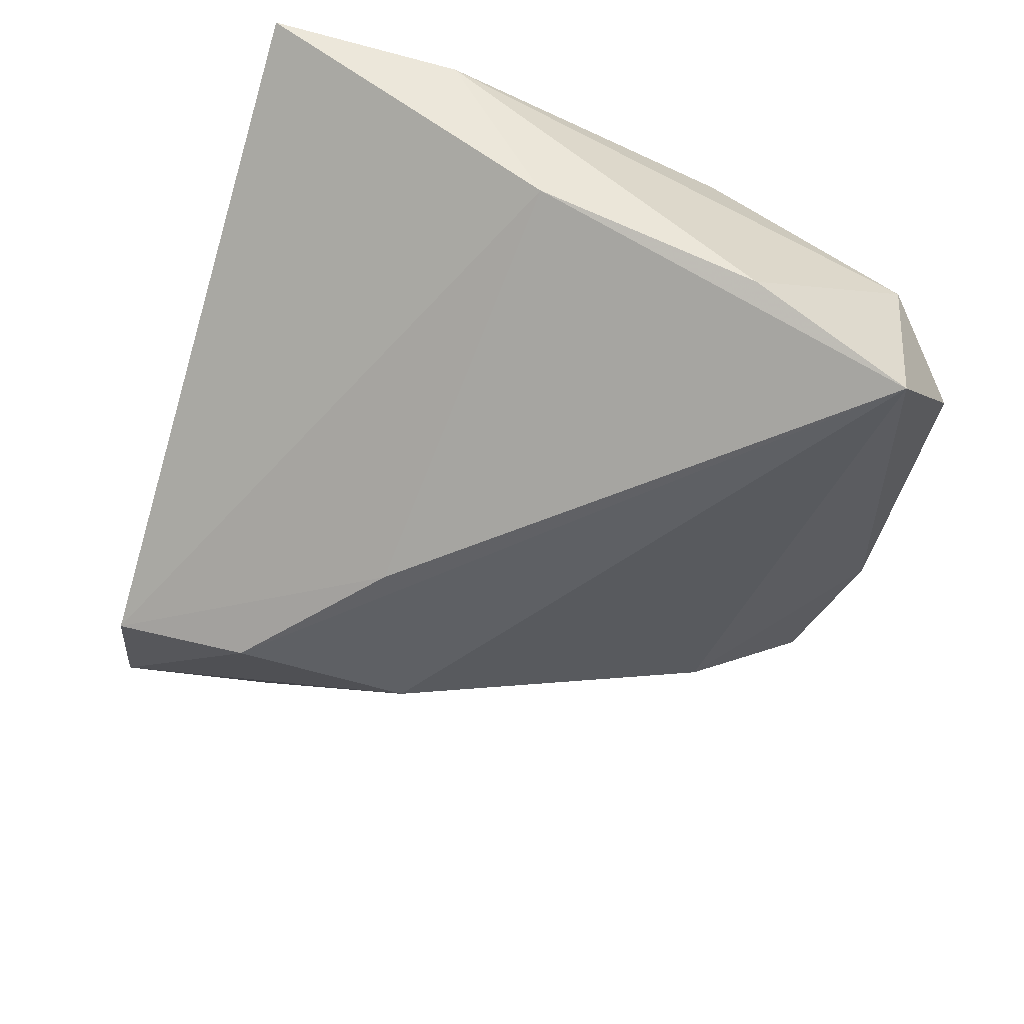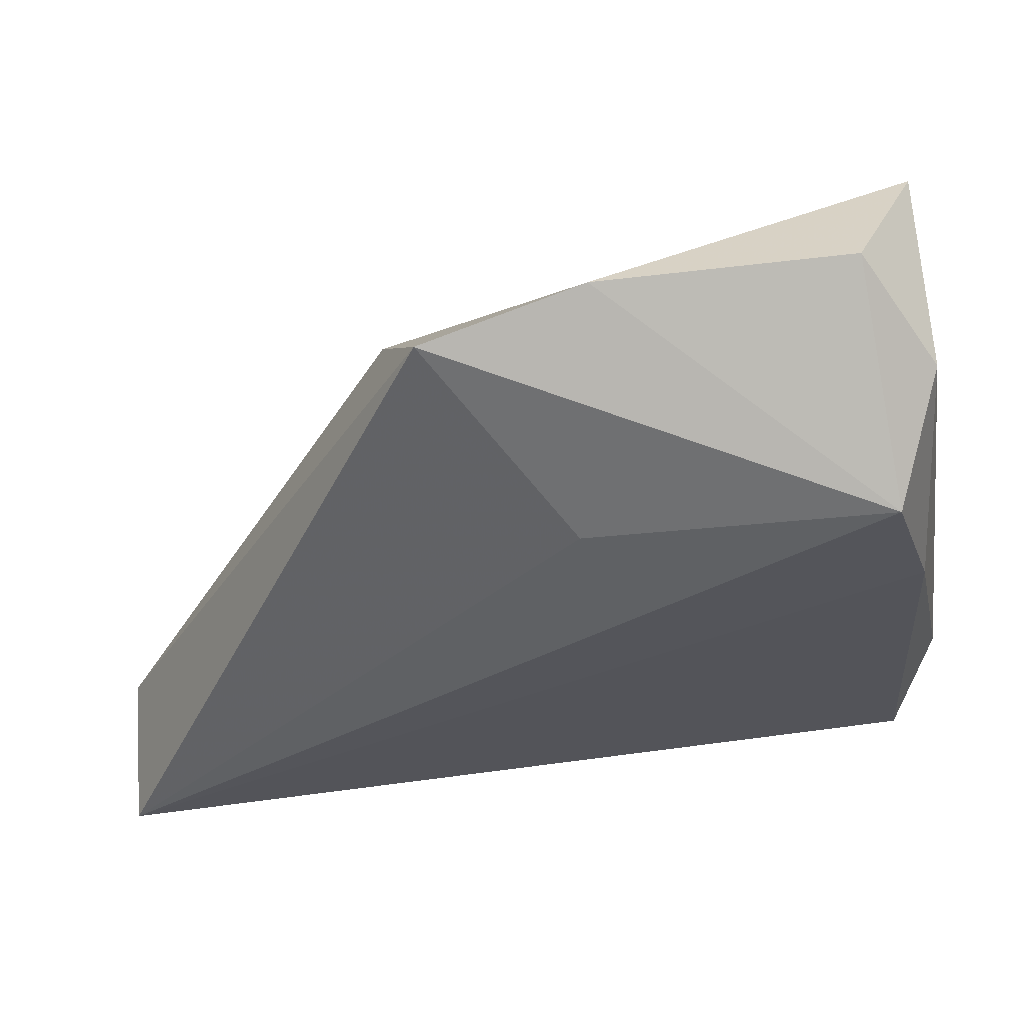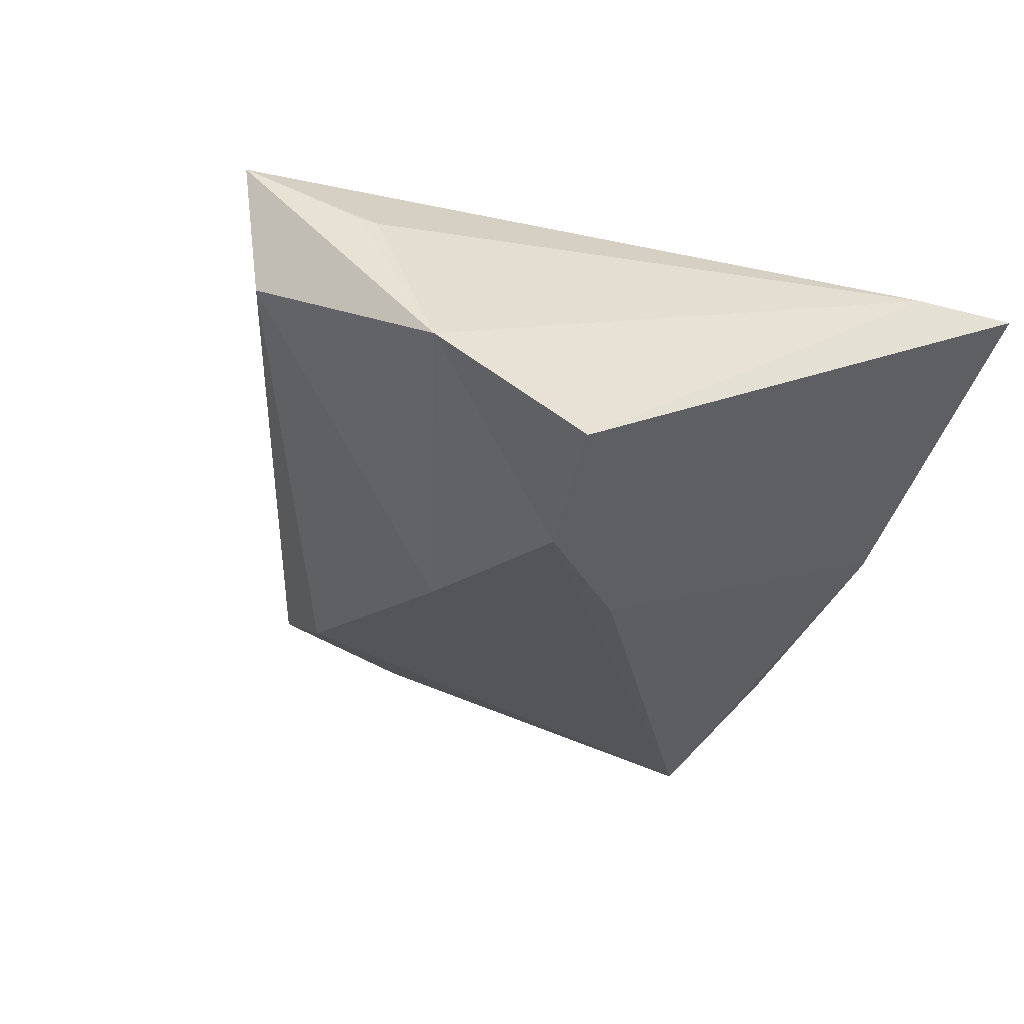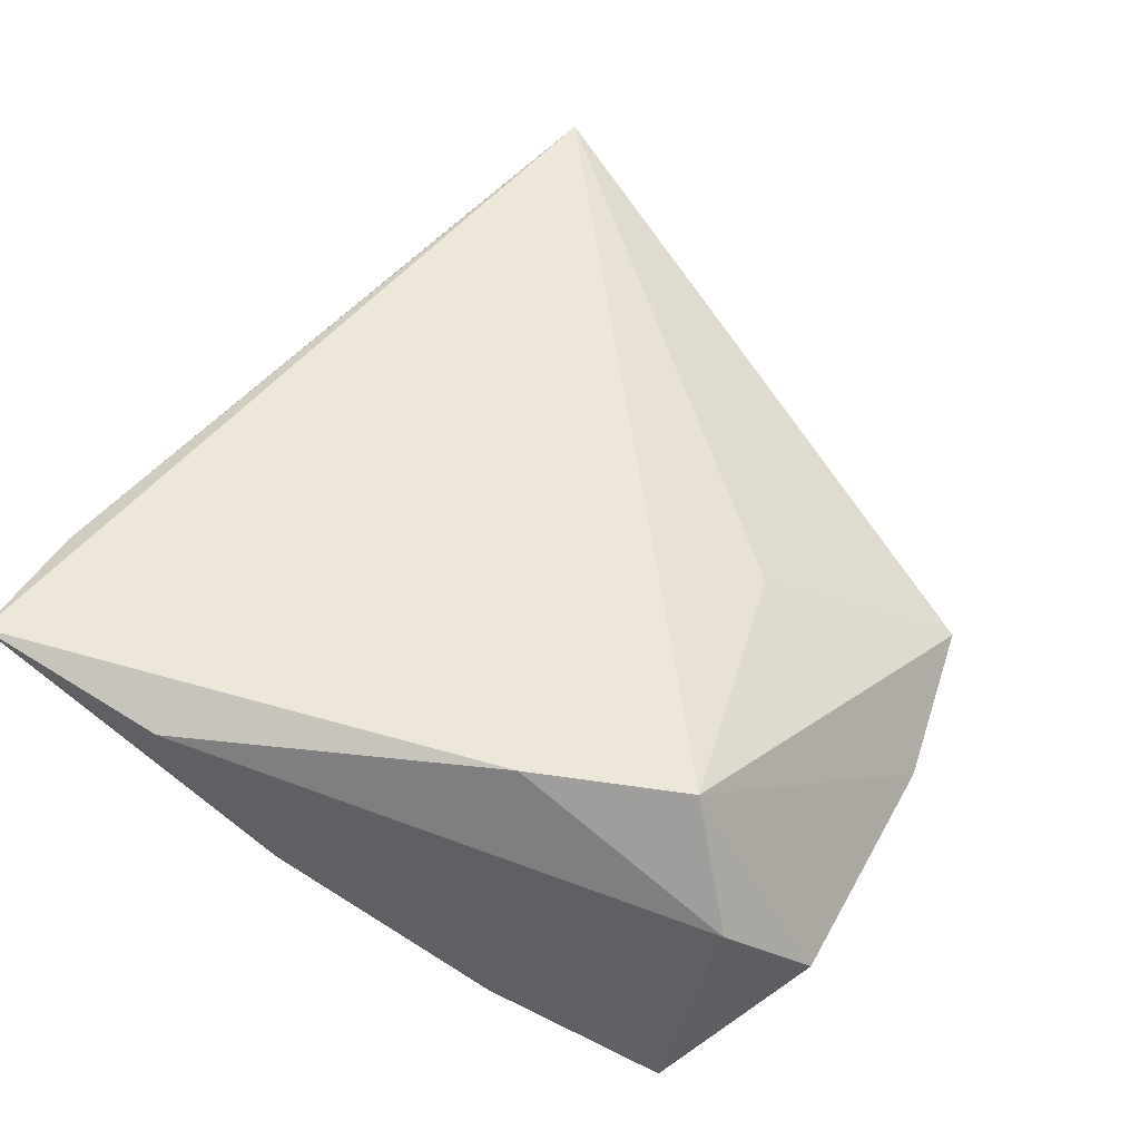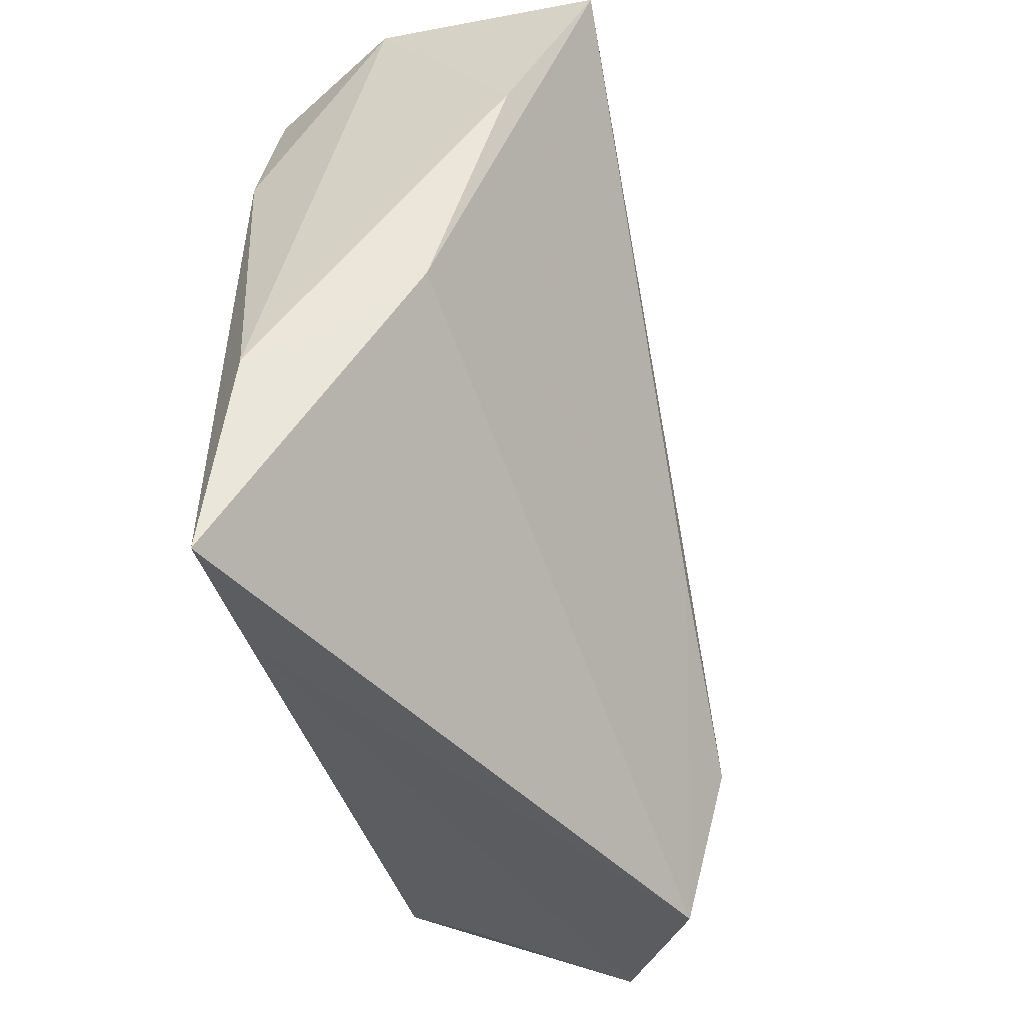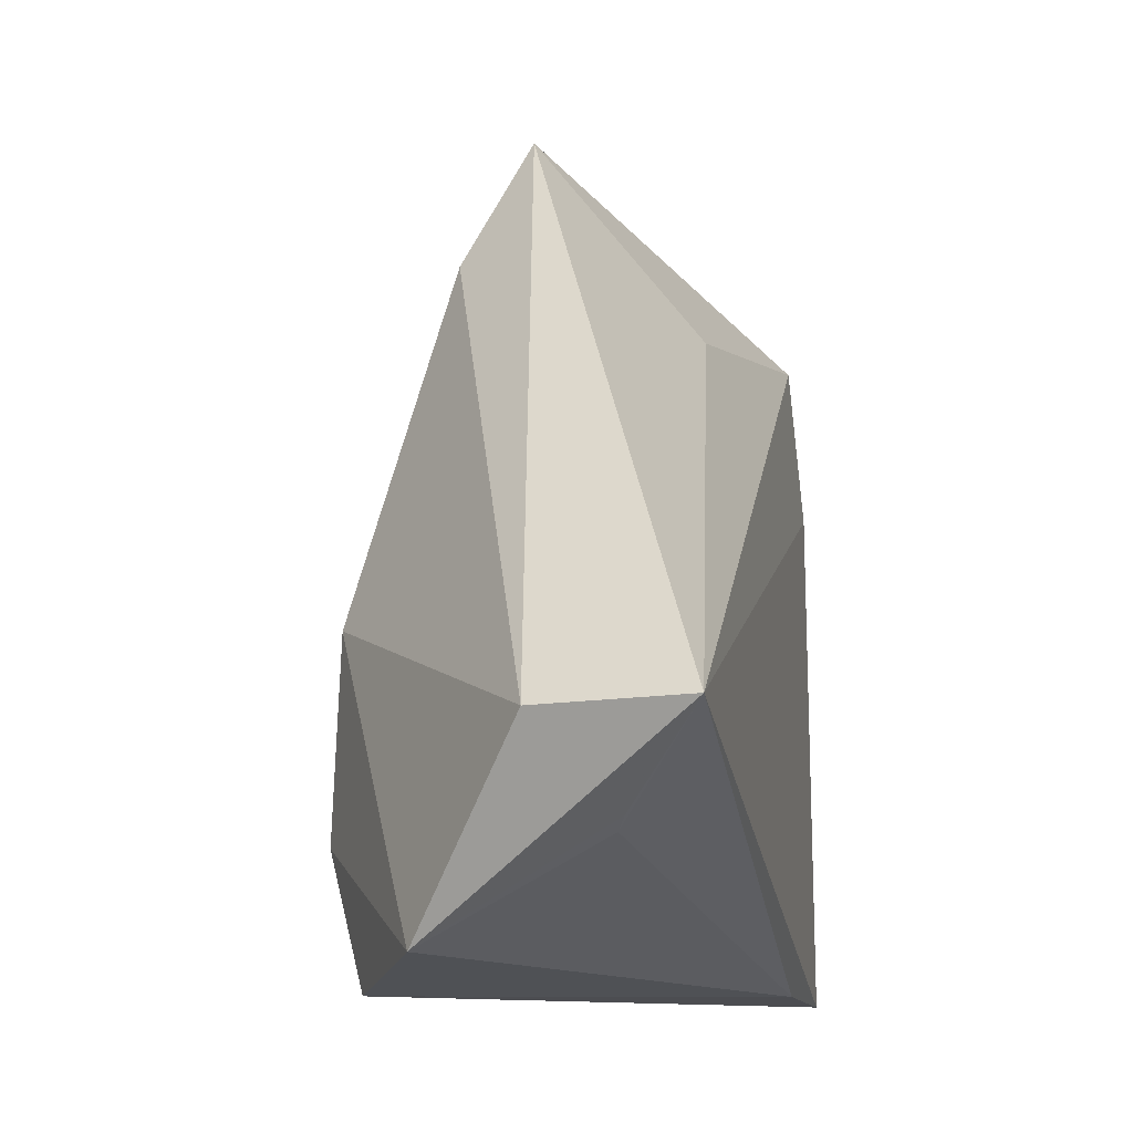
<metadata>
{"format":"obj","ext":"obj","renderer":"f3d","projection":"perspective","resolution":1024,"background":"white","views":[{"elev":-46.4,"azim":71.5,"up":"+Z"},{"elev":67.4,"azim":-11.6,"up":"+Y"},{"elev":-27.6,"azim":-32.9,"up":"+Z"},{"elev":49.9,"azim":113.3,"up":"+Z"},{"elev":-43.3,"azim":99.8,"up":"+Y"},{"elev":-10.8,"azim":-79.3,"up":"+Y"}]}
</metadata>
<code>
v -0.02741 -0.04265 -0.0199
v -0.02184 -0.0274 -0.0251
v -0.05912 -0.01736 0.01913
v -0.0196 0.03542 -0.01234
v 0.03683 0.01749 0.01913
v 0.04248 -0.04256 0.01913
v 0.027 -0.04162 0.01765
v 0.04269 0.03653 -0.02075
v 0.03158 0.03529 0.01803
v 0.03156 0.04933 -0.006364
v -0.01698 0.0499 -0.004689
v -0.04883 -0.02696 0.01037
v -0.04517 -0.03903 -0.01088
v -0.00242 0.03032 0.01214
v -0.02477 -0.005051 -0.02335
v -0.04689 -0.02832 0.009402
v -0.05696 -0.01777 0.002306
v 0.03827 0.04125 0.004544
v 0.002088 0.05154 -0.007613
v -0.003769 -0.01343 -0.02389
v 0.04377 -0.008952 -0.002895
v 0.0453 0.0172 -0.01153
v 0.0453 -0.02036 0.01545
f 5 3 6
f 5 9 3
f 13 3 17
f 3 11 17
f 10 8 19
f 19 9 10
f 19 11 9
f 3 9 14
f 14 11 3
f 9 11 14
f 12 3 13
f 13 16 12
f 12 16 3
f 6 3 7
f 3 16 7
f 7 16 13
f 13 1 7
f 7 1 6
f 23 5 6
f 9 5 18
f 5 23 18
f 10 9 18
f 18 8 10
f 6 1 21
f 21 23 6
f 13 17 15
f 8 21 20
f 20 21 1
f 22 21 8
f 23 21 22
f 8 18 22
f 22 18 23
f 4 17 11
f 4 15 17
f 8 15 4
f 4 19 8
f 11 19 4
f 2 15 8
f 8 20 2
f 13 15 2
f 2 20 1
f 2 1 13

</code>
